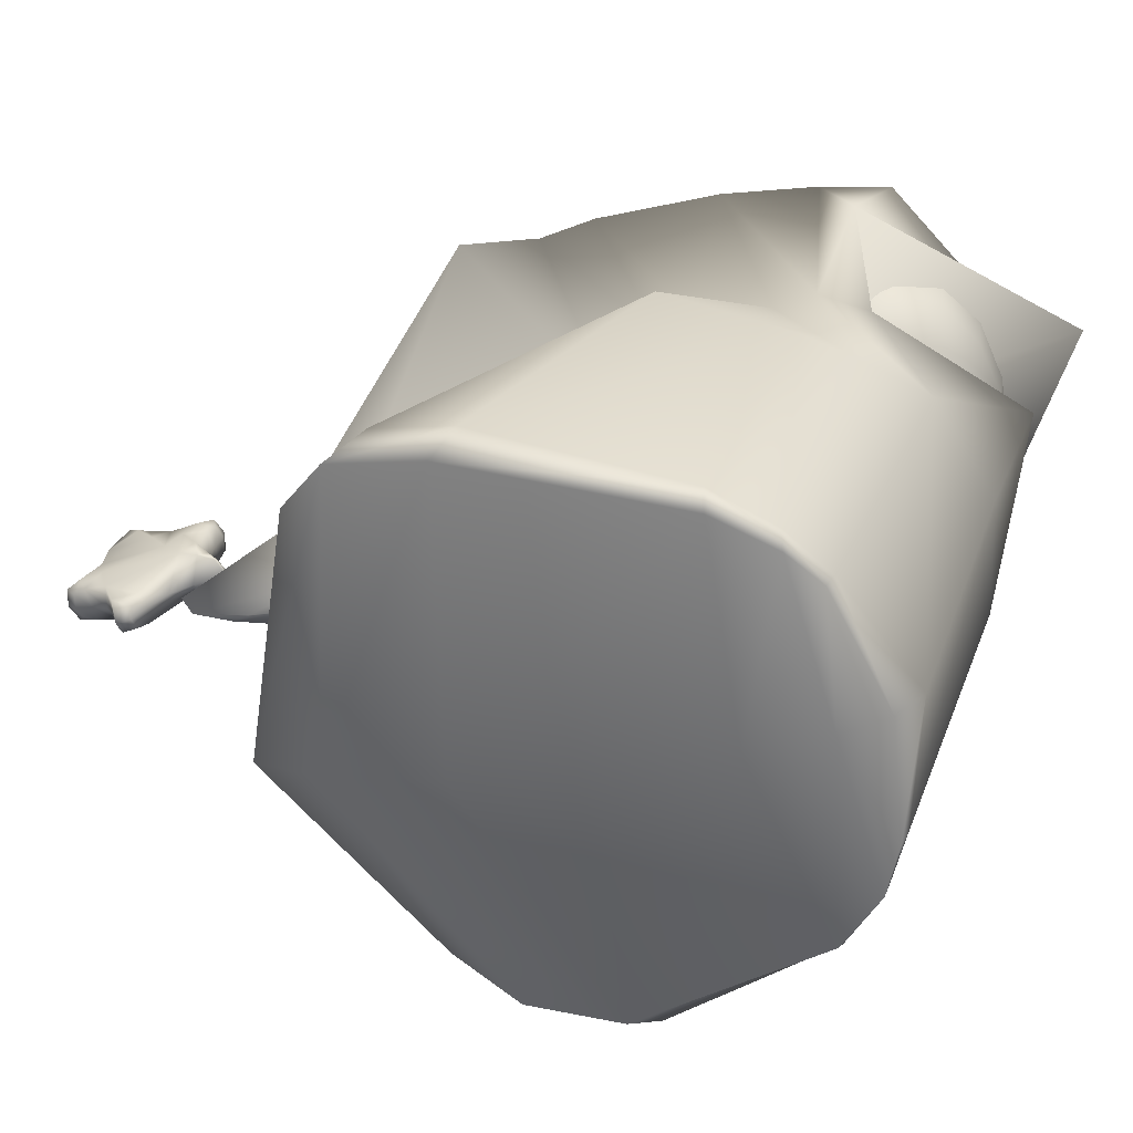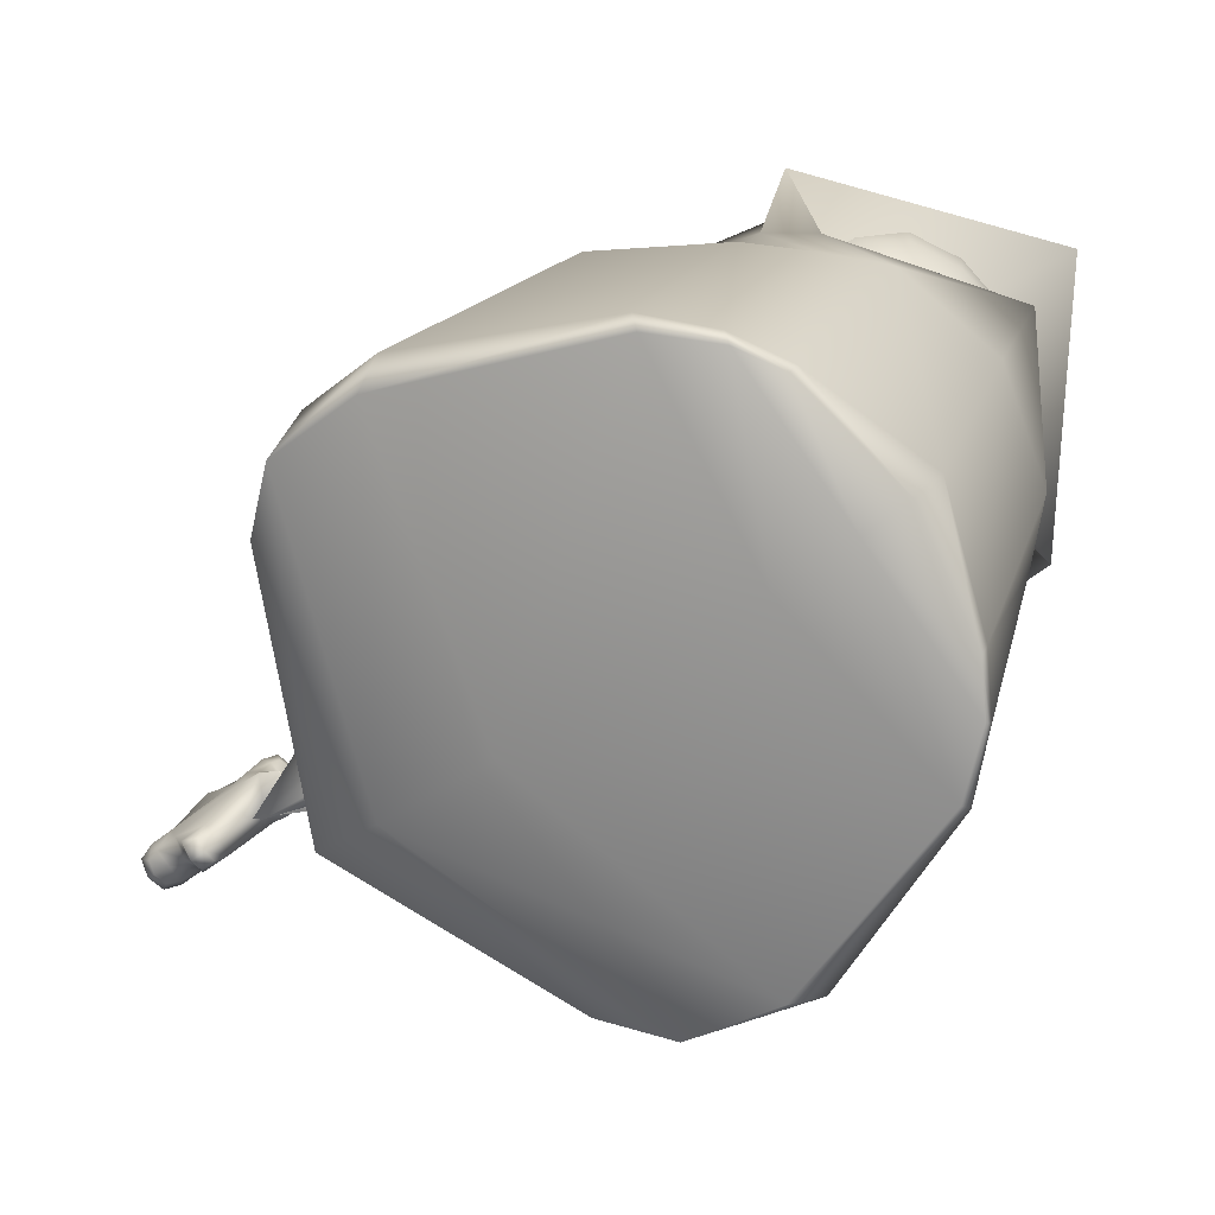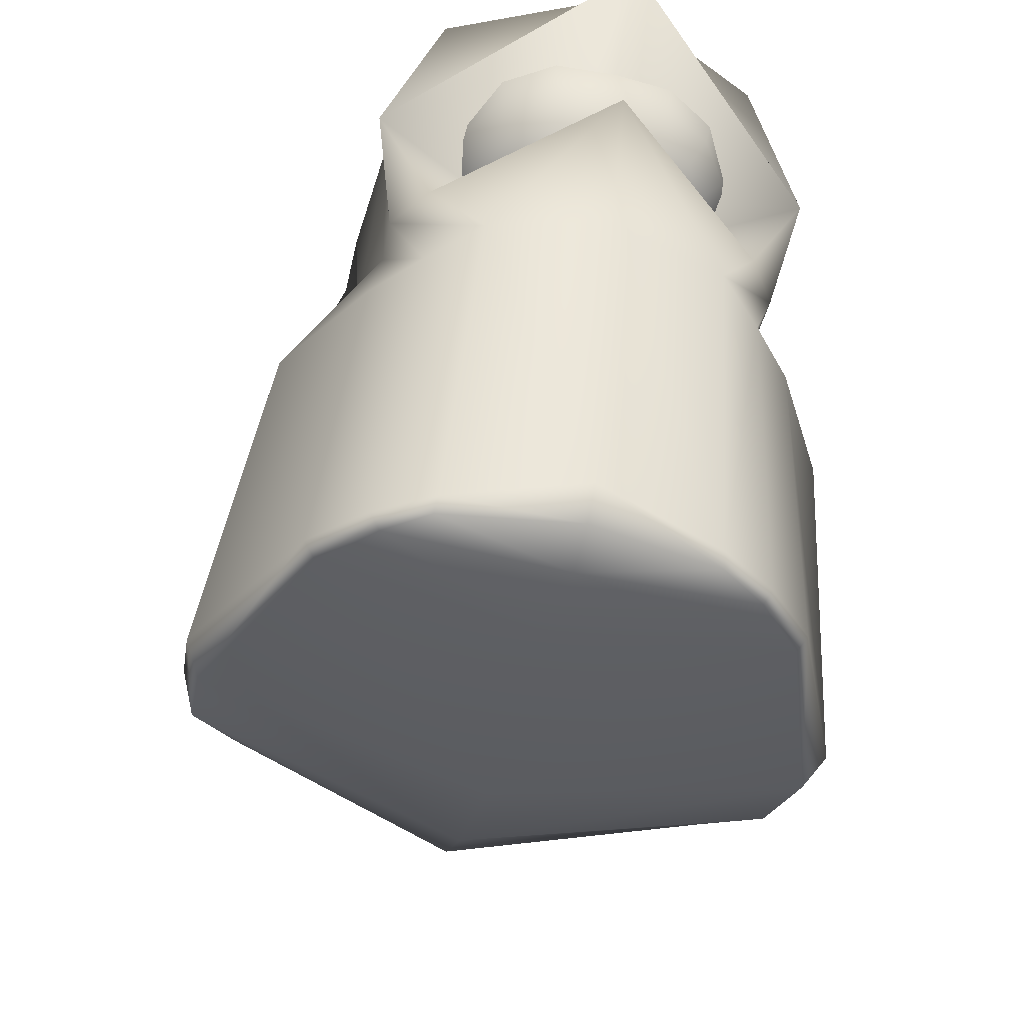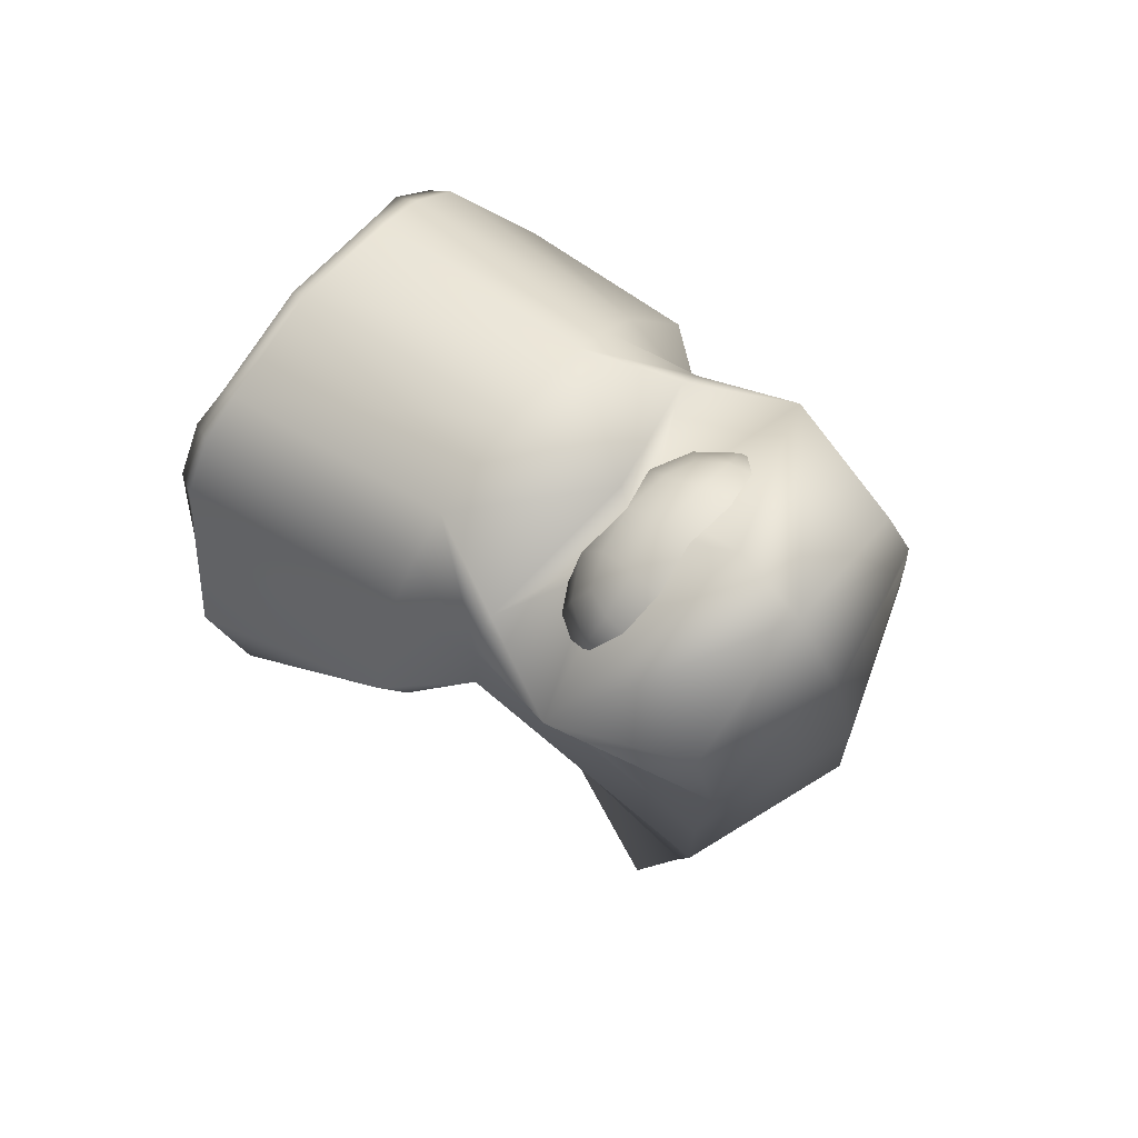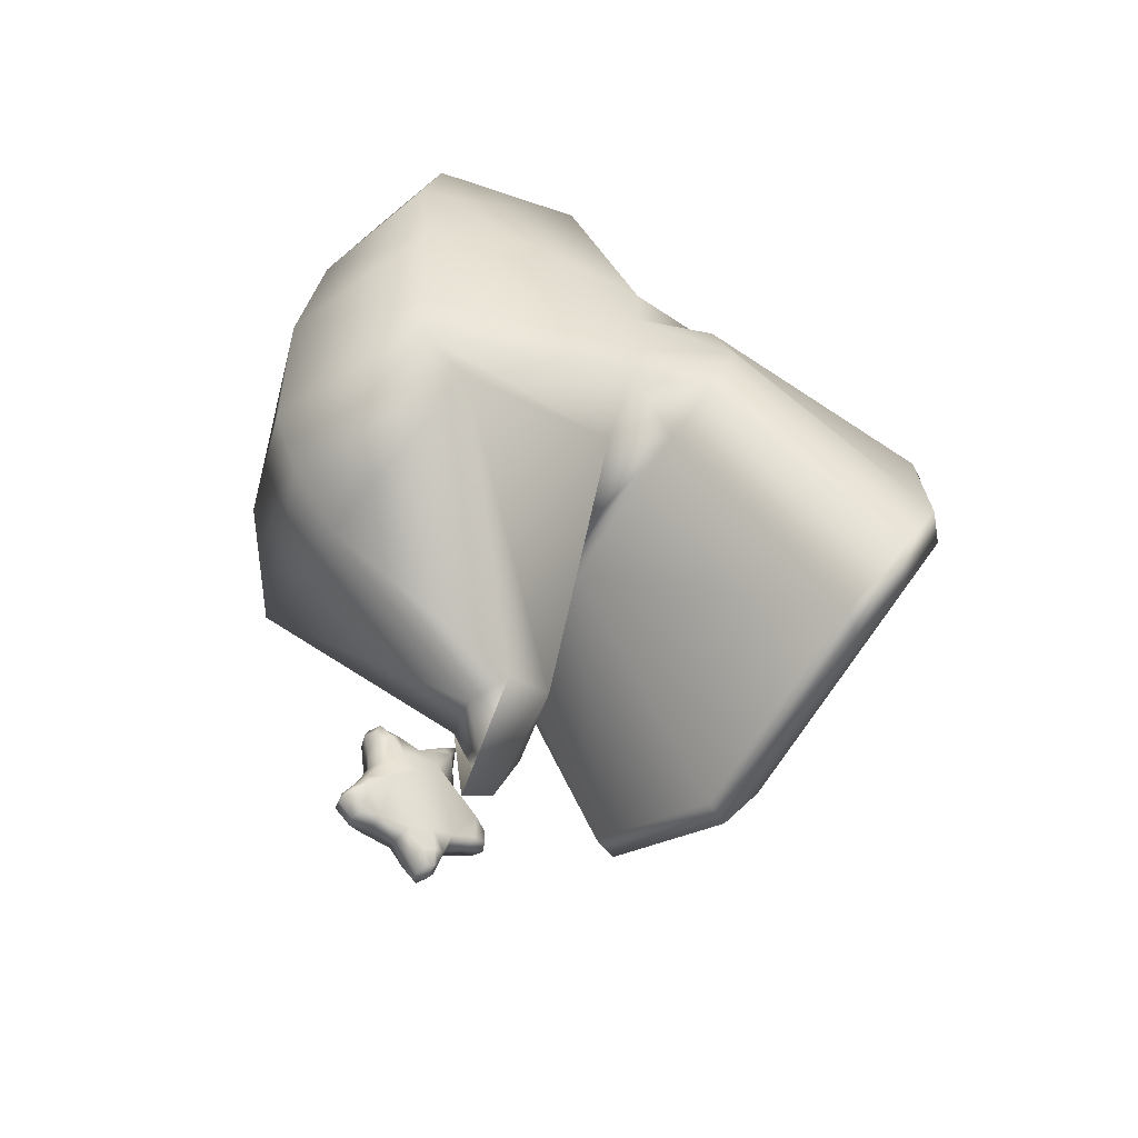
<metadata>
{"format":"obj","ext":"obj","renderer":"f3d","projection":"perspective","resolution":1024,"background":"white","views":[{"elev":-60.6,"azim":-73.7,"up":"+Y"},{"elev":-79.1,"azim":-55.6,"up":"+Y"},{"elev":-53.8,"azim":-13.6,"up":"+Y"},{"elev":74.5,"azim":128.2,"up":"+Z"},{"elev":-43.8,"azim":-123.1,"up":"+Z"}]}
</metadata>
<code>
v 2.053 9.663 -42.11
v 2.053 14.12 -45.68
v -2.551 14.12 -45.68
v -2.551 9.663 -42.11
v -1.772 13.68 -40.42
v -1.772 15.3 -41.42
v 1.274 13.68 -40.42
v 1.274 15.3 -41.42
v 1.274 17.51 -50.3
v -1.772 17.51 -50.3
v -1.772 5.499 -39.28
v 1.274 5.499 -39.28
v 2.053 4.748 -52.5
v 2.053 10.33 -53.69
v -2.551 10.33 -53.69
v -2.551 4.748 -52.5
v -1.772 5.982 -56.68
v -1.772 7.784 -57.29
v 1.274 5.982 -56.68
v 1.274 7.784 -57.29
v 1.274 16.06 -53.38
v -1.772 16.06 -53.38
v -1.772 -0.08269 -51.08
v -1.772 0.01525 -49.38
v 1.274 0.01525 -49.38
v 1.274 -0.08269 -51.08
v -0.2491 3.276 -45.45
v 1.806 6.81 -40.37
v 2.492 7.49 -53.08
v -0.2491 16.67 -53.59
v -2.99 7.49 -53.08
v -0.2491 -0.7307 -51.23
v -0.2491 -0.4334 -49.49
v 1.806 6.801 -57.47
v -0.2491 5.738 -57.05
v -2.305 6.801 -57.47
v -0.2491 7.864 -57.88
v -2.305 8.562 -56.03
v -0.2491 10.84 -54.32
v 1.806 8.562 -56.03
v -2.305 5.67 -55.2
v 1.806 5.67 -55.2
v -0.2491 4.121 -53.04
v 1.806 14.02 -53.39
v -2.305 14.02 -53.39
v -2.305 1.591 -51.4
v -2.305 1.475 -48.29
v 1.806 1.591 -51.4
v 1.806 1.475 -48.29
v 2.492 7.299 -43.73
v 2.492 9.969 -45.77
v 2.492 12.99 -47.68
v 2.492 11.85 -43.86
v -2.305 17.75 -51.3
v -0.2491 18.06 -50.64
v 1.806 17.75 -51.3
v -2.99 12.99 -47.68
v -2.99 9.969 -45.77
v -2.99 7.299 -43.73
v -2.99 11.85 -43.86
v -0.2491 4.317 -38.69
v 1.806 4.63 -39.35
v -0.2491 5.211 -38.68
v -2.305 4.63 -39.35
v -2.305 14.81 -40.55
v -0.2491 13.81 -39.99
v 1.806 14.81 -40.55
v -0.2491 15.8 -41.11
v -2.305 12.34 -41.11
v -0.2491 9.683 -41.29
v 1.806 12.34 -41.11
v -2.305 14.81 -42.82
v 1.806 14.81 -42.82
v -0.2491 14.94 -45.67
v 2.492 15.76 -49.72
v 1.806 16.24 -48.72
v -2.305 16.24 -48.72
v -2.99 5.572 -41.31
v -2.305 6.81 -40.37
v -0.2491 18.42 -51.82
v -0.2491 15.22 -40.08
v -0.2491 11.92 -40.83
v -2.99 13.57 -41.97
v 2.492 13.57 -41.97
v -0.2491 15.22 -43.11
v -2.99 15.76 -49.72
v -0.2491 16.39 -48.39
v -0.2491 3.922 -42.56
v 2.492 5.572 -41.31
v -0.2491 7.222 -40.06
v -0.2491 6.696 -58.09
v -0.2491 9.044 -56.17
v -2.99 7.116 -55.62
v -0.2491 5.188 -55.06
v 2.492 7.116 -55.62
v -0.2491 13.87 -53.73
v -0.2491 1.61 -51.92
v -0.2491 1.456 -47.77
v -9.775 -1.997 44.99
v 9.998 -1.997 44.99
v -9.775 15.04 44.99
v 9.998 15.04 44.99
v -9.775 15.04 27.95
v 9.998 15.04 27.95
v -9.775 -1.997 27.95
v 9.998 -1.997 27.95
v -12.38 17.28 36.47
v 12.6 6.52 25.71
v 0.1118 -4.237 25.71
v -12.38 6.52 25.71
v 12.6 -4.237 36.47
v -12.38 -4.237 36.47
v 0.1118 -4.237 47.23
v 12.6 6.52 47.23
v 0.1118 17.28 47.23
v -12.38 6.52 47.23
v 12.6 17.28 36.47
v 0.1118 17.28 25.71
v 0.1118 6.52 51.16
v 0.1118 21.21 36.47
v 0.1118 6.52 21.78
v 0.1118 -8.172 36.47
v 17.17 6.52 36.47
v -16.94 6.52 36.47
v -6.224 1.062 49.25
v 6.448 1.062 49.25
v 6.448 11.98 49.25
v -6.224 11.98 49.25
v -6.224 19.3 41.93
v 6.448 19.3 41.93
v 6.448 19.3 31.01
v -6.224 19.3 31.01
v -6.224 11.98 23.69
v 6.448 11.98 23.69
v 6.448 1.062 23.69
v -6.224 1.062 23.69
v -6.224 -6.255 31.01
v 6.448 -6.255 31.01
v 6.448 -6.255 41.93
v -6.224 -6.255 41.93
v 14.94 1.062 41.93
v 14.94 1.062 31.01
v 14.94 11.98 31.01
v 14.94 11.98 41.93
v -14.72 1.062 31.01
v -14.72 1.062 41.93
v -14.72 11.98 41.93
v -14.72 11.98 31.01
v 0.1118 0.6552 50.17
v 6.92 6.52 50.17
v 0.1118 12.39 50.17
v -6.696 6.52 50.17
v 0.1118 20.22 42.33
v 6.92 20.22 36.47
v 0.1118 20.22 30.6
v -6.696 20.22 36.47
v 0.1118 12.39 22.76
v 6.92 6.52 22.76
v 0.1118 0.6552 22.76
v -6.696 6.52 22.76
v 0.1118 -7.184 30.6
v 6.92 -7.184 36.47
v 0.1118 -7.184 42.33
v -6.696 -7.184 36.47
v 16.02 0.6552 36.47
v 16.02 6.52 30.6
v 16.02 12.39 36.47
v 16.02 6.52 42.33
v -15.8 0.6552 36.47
v -15.8 6.52 42.33
v -15.8 12.39 36.47
v -15.8 6.52 30.6
v -5.753 -3.497 46.49
v 5.976 -3.497 46.49
v 11.74 1.468 46.49
v 11.74 11.57 46.49
v 5.976 16.54 46.49
v -5.753 16.54 46.49
v -11.52 11.57 46.49
v -11.52 1.468 46.49
v 11.74 16.54 41.52
v 11.74 16.54 31.42
v 5.976 16.54 26.45
v -5.753 16.54 26.45
v -11.52 16.54 31.42
v -11.52 16.54 41.52
v 11.74 11.57 26.45
v 11.74 1.468 26.45
v 5.976 -3.497 26.45
v -5.753 -3.497 26.45
v -11.52 1.468 26.45
v -11.52 11.57 26.45
v 11.74 -3.497 31.42
v 11.74 -3.497 41.52
v -11.52 -3.497 41.52
v -11.52 -3.497 31.42
v 14.93 -56.12 29.98
v 25.86 18.7 -3.646
v 27.53 -38.18 -19.2
v 18.58 -10.16 39.29
v 24.98 -55.89 21.34
v 21.75 -10.14 29.65
v 33.53 -48.79 -2.067
v 28.75 -36.34 -16.21
v 0.1118 -56.77 32.78
v 0.1118 -56.7 18.16
v 0.1118 -36.87 -31.57
v 0.1118 -10.85 2.263
v 0.1118 -2.129 -42.09
v 0.1118 22.37 -10.64
v 0.1118 19.52 52.95
v -14.71 -56.12 29.98
v -18.33 19.8 44.36
v -25.64 18.7 -3.646
v -27.3 -38.18 -19.2
v -18.35 -10.16 39.3
v -24.76 -55.89 21.34
v -21.52 -10.14 29.66
v -33.3 -48.79 -2.067
v -22.87 -9.683 21.59
v -28.53 -36.34 -16.21
v 15.44 -9.28 10.85
v -3.119 -7.94 -25.48
v -15.21 -9.28 10.85
v 5.908 -4.743 34.08
v -5.684 -4.743 34.08
v 3.343 -7.94 -25.48
v 0.1229 -5.573 52.91
v 0.1118 10.45 60.7
v -20.62 -54.26 27.43
v 0.1118 -54.26 36.03
v -12.94 -21.83 43.26
v -30.66 -19.12 19.45
v -23.26 -21.53 32.23
v 23.09 -9.683 21.59
v 21.31 -9.372 17.82
v -21.09 -9.372 17.82
v 24.88 2.687 40.13
v -24.66 2.687 40.13
v 18.55 19.8 44.36
v 21.99 -10.08 34.37
v -21.76 -10.08 34.38
v 0.1118 -3.026 38.95
v 14.79 -54.26 30.96
v 19.46 23.29 36.5
v 0.1118 26.9 37.84
v 0.1118 -34.68 -29
v 19.73 -56.77 27.17
v 0.1118 -57.6 27.21
v 26.39 -53.48 21.8
v 20.84 -54.26 27.43
v 1.859 -0.1914 -39.11
v 6.587 -0.06254 -28.78
v 0.1118 -49.35 -10.72
v 35.42 -47.1 1.23
v 21.74 23.2 25.65
v 22.55 23.88 11.24
v 1.049 -4.507 -37.4
v 0.1118 28.34 -2.506
v 32.92 -42.36 -13.03
v 0.1118 -42.71 -24.1
v 21.8 -15.08 8.895
v 18.55 -21.83 37.85
v 13.17 -21.83 43.26
v 0.1118 -14.62 0.973
v 30.89 -19.12 19.45
v 23.49 -21.53 32.23
v -14.57 -54.26 30.96
v 0.1118 30.78 22.95
v -19.23 23.29 36.5
v -19.51 -56.77 27.17
v -26.16 -53.48 21.8
v 0.1118 31.57 5.172
v -22.33 23.88 11.24
v -35.19 -47.1 1.23
v -21.52 23.2 25.65
v 0.1118 1.737 -29.07
v 0.1118 -0.261 -36.87
v -6.364 -0.06254 -28.78
v 0.1118 -8.744 -25.22
v -22.31 22.55 4.742
v -32.7 -42.36 -13.03
v -34.55 -41.33 -7.884
v 0.1118 -21.83 46.72
v -21.57 -15.08 8.895
v -28.2 -16.94 13.99
v 0.1118 2.204 -43.92
v 34.78 -41.33 -7.884
v 22.53 22.55 4.742
v 28.42 -16.94 13.99
v -18.33 -21.83 37.85
v 0.1118 -5.842 -34.98
g hero
f 1 50 51 53
f 53 51 52 2
f 54 10 55 80
f 80 55 9 56
f 3 57 58 60
f 60 58 59 4
f 61 62 12 63
f 64 61 63 11
f 6 65 81 68
f 65 5 66 81
f 81 66 7 67
f 68 81 67 8
f 5 69 82 66
f 69 4 70 82
f 82 70 1 71
f 66 82 71 7
f 3 60 83 72
f 60 4 69 83
f 83 69 5 65
f 72 83 65 6
f 1 53 84 71
f 53 2 73 84
f 84 73 8 67
f 71 84 67 7
f 6 68 85 72
f 68 8 73 85
f 85 73 2 74
f 72 85 74 3
f 2 52 75 76
f 76 75 56 9
f 57 3 77 86
f 86 77 10 54
f 9 55 87 76
f 55 10 77 87
f 87 77 3 74
f 76 87 74 2
f 4 59 78 79
f 79 78 64 11
f 64 78 88 61
f 78 59 27 88
f 88 27 50 89
f 61 88 89 62
f 50 1 28 89
f 89 28 12 62
f 11 63 90 79
f 63 12 28 90
f 90 28 1 70
f 79 90 70 4
f 29 14 52 51
f 13 29 51 50
f 54 80 30 22
f 80 56 21 30
f 31 16 59 58
f 15 31 58 57
f 24 23 32 33
f 33 32 26 25
f 20 34 91 37
f 34 19 35 91
f 91 35 17 36
f 37 91 36 18
f 20 37 92 40
f 37 18 38 92
f 92 38 15 39
f 40 92 39 14
f 15 38 93 31
f 38 18 36 93
f 93 36 17 41
f 31 93 41 16
f 17 35 94 41
f 35 19 42 94
f 94 42 13 43
f 41 94 43 16
f 13 42 95 29
f 42 19 34 95
f 95 34 20 40
f 29 95 40 14
f 44 21 56 75
f 14 44 75 52
f 22 30 96 45
f 30 21 44 96
f 96 44 14 39
f 45 96 39 15
f 57 86 45 15
f 86 54 22 45
f 46 23 24 47
f 16 46 47 59
f 26 32 97 48
f 32 23 46 97
f 97 46 16 43
f 48 97 43 13
f 24 33 98 47
f 33 25 49 98
f 98 49 50 27
f 47 98 27 59
f 50 49 48 13
f 49 25 26 48
f 99 173 125 180
f 173 113 149 125
f 125 149 119 152
f 180 125 152 116
f 113 174 126 149
f 174 100 175 126
f 126 175 114 150
f 149 126 150 119
f 119 150 127 151
f 150 114 176 127
f 127 176 102 177
f 151 127 177 115
f 116 152 128 179
f 152 119 151 128
f 128 151 115 178
f 179 128 178 101
f 101 178 129 186
f 178 115 153 129
f 129 153 120 156
f 186 129 156 107
f 115 177 130 153
f 177 102 181 130
f 130 181 117 154
f 153 130 154 120
f 120 154 131 155
f 154 117 182 131
f 131 182 104 183
f 155 131 183 118
f 107 156 132 185
f 156 120 155 132
f 132 155 118 184
f 185 132 184 103
f 103 184 133 192
f 184 118 157 133
f 133 157 121 160
f 192 133 160 110
f 118 183 134 157
f 183 104 187 134
f 134 187 108 158
f 157 134 158 121
f 121 158 135 159
f 158 108 188 135
f 135 188 106 189
f 159 135 189 109
f 110 160 136 191
f 160 121 159 136
f 136 159 109 190
f 191 136 190 105
f 105 190 137 196
f 190 109 161 137
f 137 161 122 164
f 196 137 164 112
f 109 189 138 161
f 189 106 193 138
f 138 193 111 162
f 161 138 162 122
f 122 162 139 163
f 162 111 194 139
f 139 194 100 174
f 163 139 174 113
f 112 164 140 195
f 164 122 163 140
f 140 163 113 173
f 195 140 173 99
f 100 194 141 175
f 194 111 165 141
f 141 165 123 168
f 175 141 168 114
f 111 193 142 165
f 193 106 188 142
f 142 188 108 166
f 165 142 166 123
f 123 166 143 167
f 166 108 187 143
f 143 187 104 182
f 167 143 182 117
f 114 168 144 176
f 168 123 167 144
f 144 167 117 181
f 176 144 181 102
f 105 196 145 191
f 196 112 169 145
f 145 169 124 172
f 191 145 172 110
f 112 195 146 169
f 195 99 180 146
f 146 180 116 170
f 169 146 170 124
f 124 170 147 171
f 170 116 179 147
f 147 179 101 186
f 171 147 186 107
f 110 172 148 192
f 172 124 171 148
f 148 171 107 185
f 192 148 185 103
f 231 205 197 244
f 246 211 240 245
f 246 245 256 269
f 204 199 207 247
f 249 206 201 248
f 249 248 197 205
f 197 248 251 244
f 248 201 250 251
f 252 253 287
f 287 253 227 209
f 273 269 256 257
f 254 203 201 206
f 250 201 203 255
f 256 202 235 257
f 277 210 198 253
f 198 222 227 253
f 258 227 280 292
f 209 258 292
f 259 273 257 289
f 259 289 198 210
f 261 207 199 260
f 261 260 203 254
f 255 203 260 288
f 288 260 199 204
f 257 235 236 289
f 289 236 222 198
f 228 284 264 200
f 265 208 222 262
f 235 266 290 236
f 236 290 262 222
f 202 267 266 235
f 263 267 202 241
f 264 263 241 200
f 284 231 244 264
f 265 262 204 247
f 266 255 288 290
f 290 288 204 262
f 267 250 255 266
f 244 251 263 264
f 251 250 267 263
f 205 231 268 212
f 246 269 276 270
f 211 246 270 213
f 247 207 215 221
f 249 205 212 271
f 206 249 271 217
f 212 268 230 271
f 271 230 272 217
f 287 209 223 279
f 269 273 274 276
f 254 206 217 219
f 272 275 219 217
f 276 274 220 218
f 279 277 278 287
f 214 279 223 224
f 224 223 280 208
f 259 210 214 281
f 273 259 281 274
f 261 254 219 282
f 207 261 282 215
f 283 221 215 282
f 275 283 282 219
f 281 214 224 237
f 274 281 237 220
f 228 216 232 284
f 208 265 285 224
f 220 237 286 233
f 237 224 285 286
f 218 220 233 234
f 232 216 242 291
f 291 242 218 234
f 231 284 232 268
f 265 247 221 285
f 286 285 221 283
f 233 286 283 275
f 234 233 275 272
f 268 232 291 230
f 230 291 234 272
f 209 227 258
f 211 229 238 240
f 238 241 245 240
f 241 202 256 245
f 239 229 211 213
f 239 213 270 242
f 242 270 276 218
f 243 228 200 225
f 243 225 238 229
f 216 228 243 226
f 229 239 226 243
f 200 238 225
f 239 216 226
f 242 216 239
f 200 241 238
f 278 277 253 252
f 287 278 252
f 210 277 279 214
f 227 222 208 280
f 223 209 292 280

</code>
